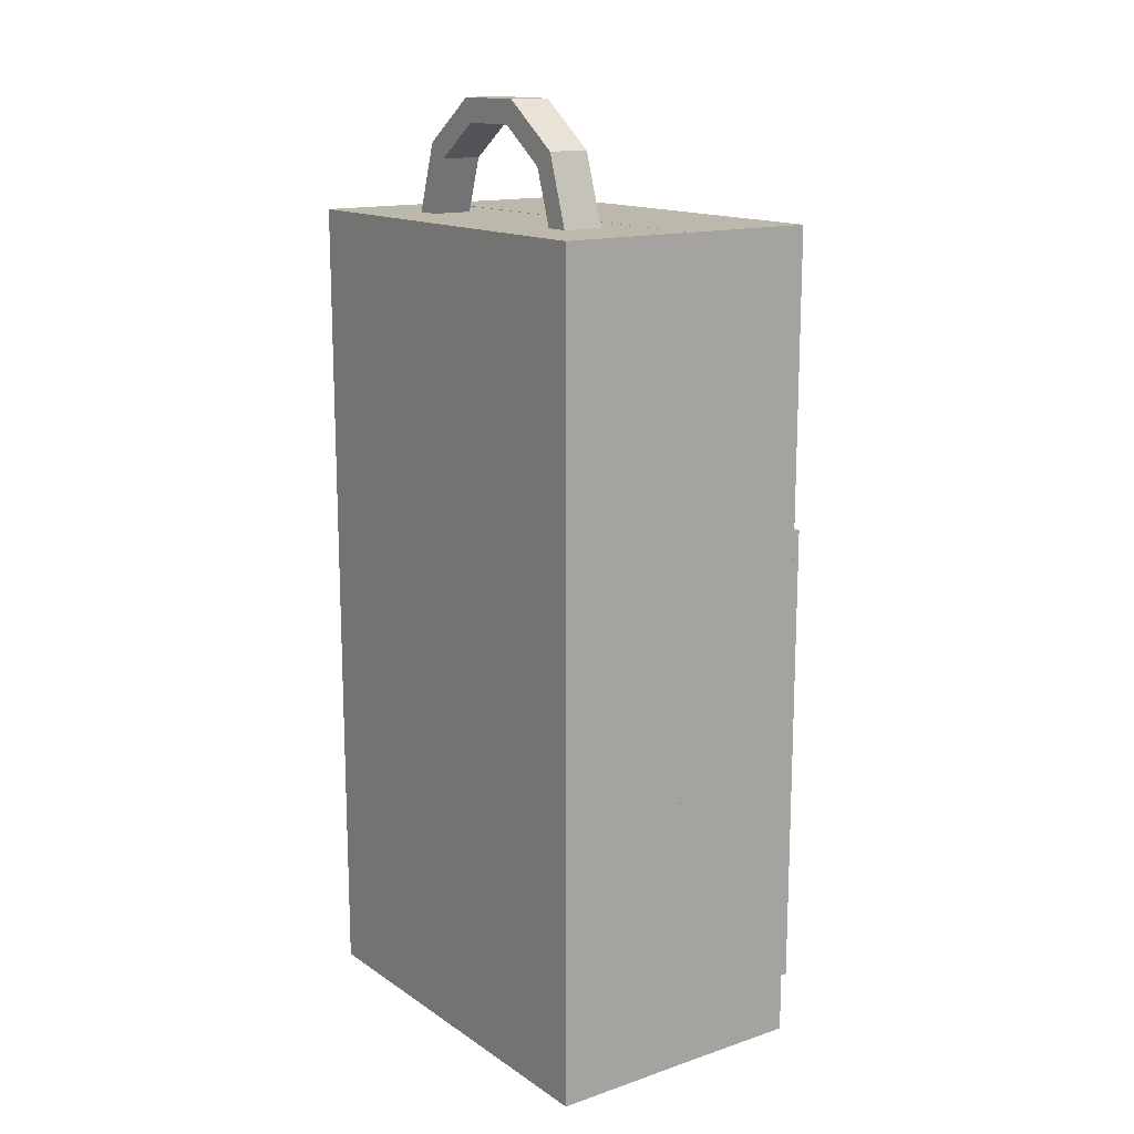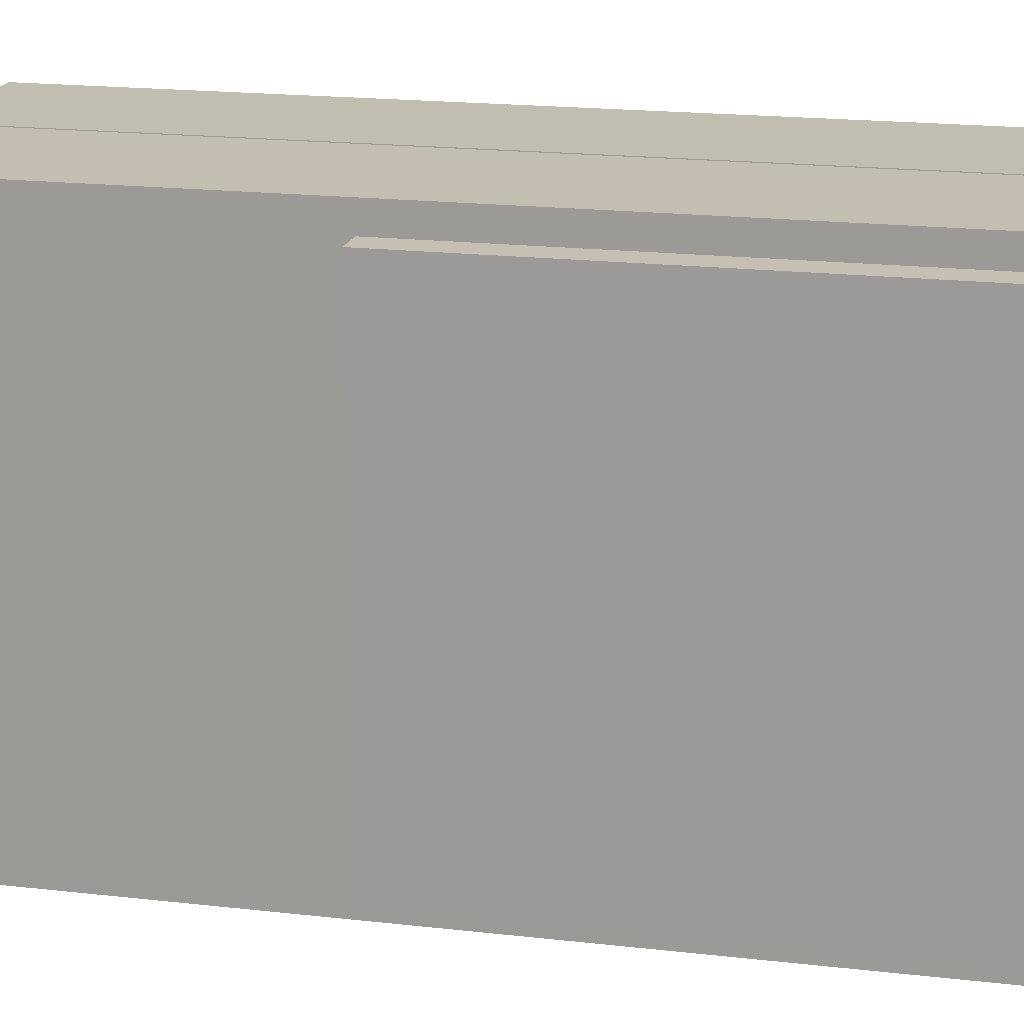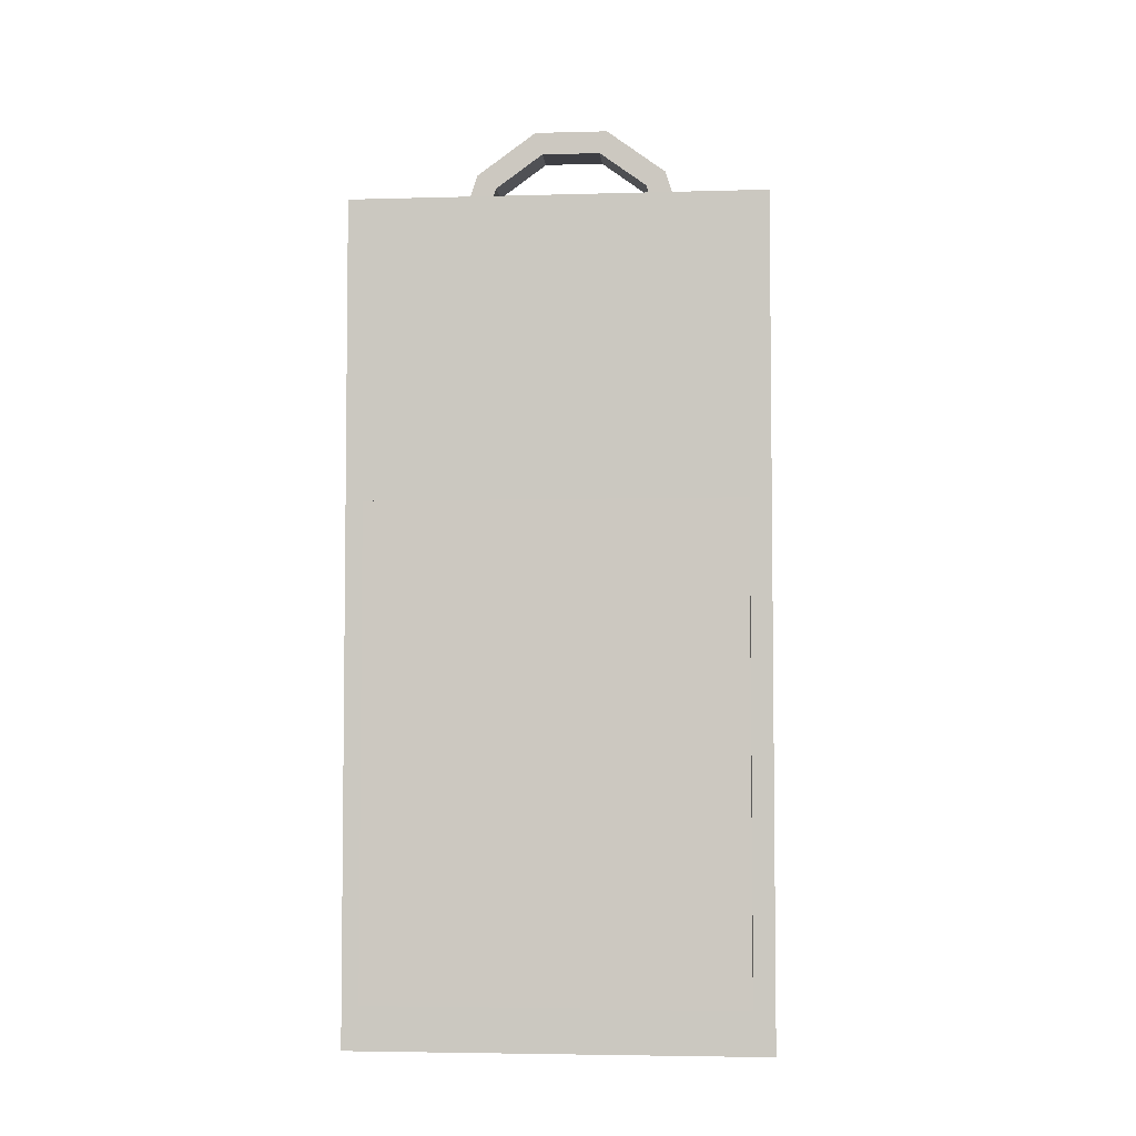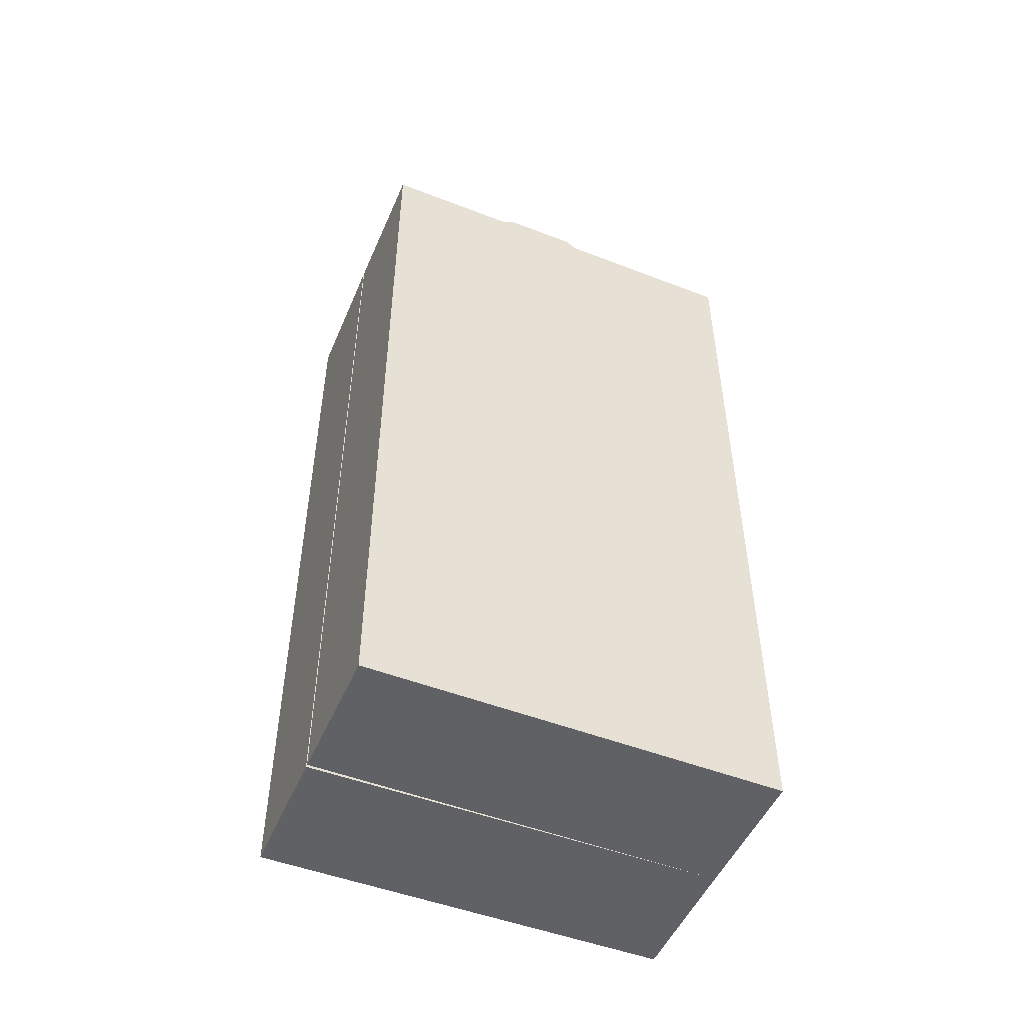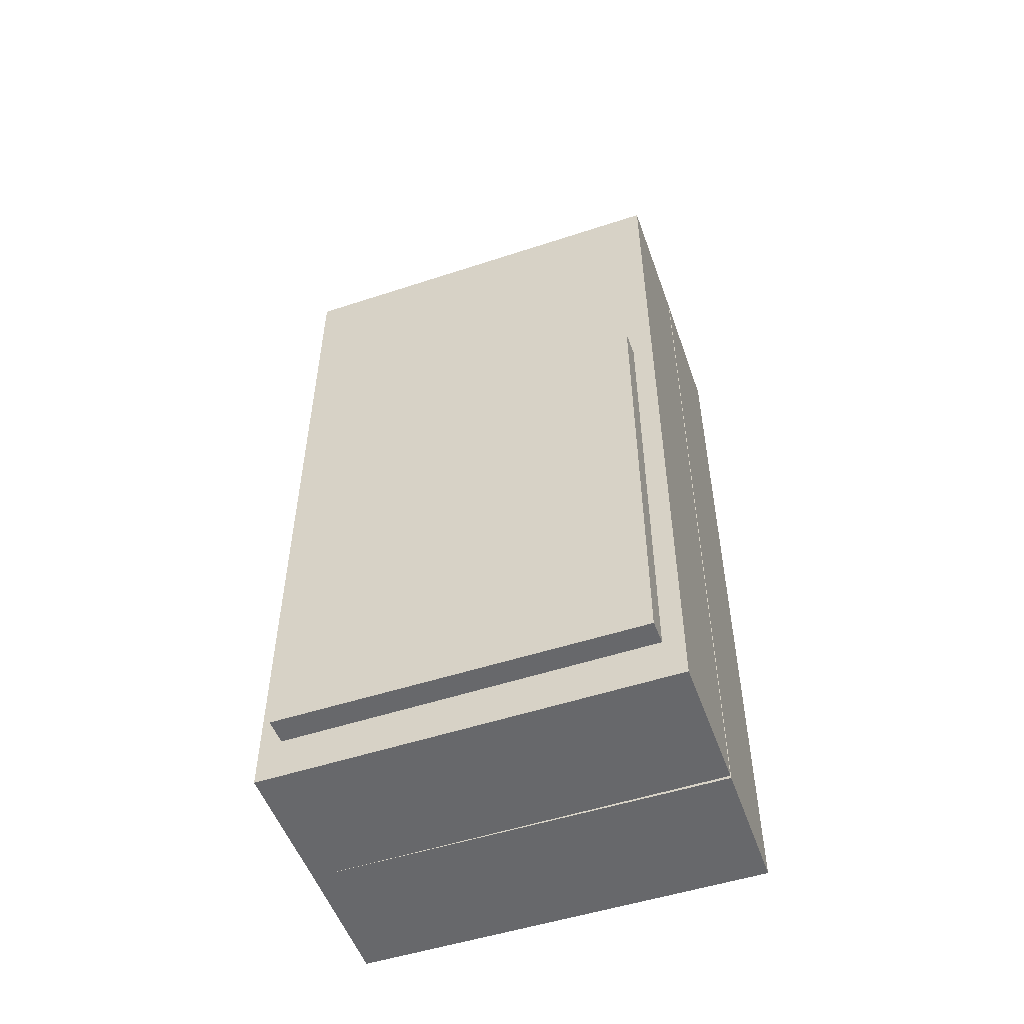
<metadata>
{"format":"obj","ext":"obj","renderer":"f3d","projection":"perspective","resolution":1024,"background":"white","views":[{"elev":14.7,"azim":144.2,"up":"+Y"},{"elev":16.8,"azim":-76.2,"up":"+Z"},{"elev":-4.4,"azim":-85.2,"up":"+Y"},{"elev":-50.3,"azim":67.0,"up":"+Y"},{"elev":-52.5,"azim":-70.9,"up":"+Y"}]}
</metadata>
<code>
g default
v 5.959 -7.75 4.454
v 5.959 12.25 4.454
v 2.654 -7.75 4.454
v 2.654 12.25 4.454
v 2.654 -7.75 -5.546
v 2.654 12.25 -5.546
v 5.959 -7.75 -5.546
v 5.959 12.25 -5.546
v 2.654 -7.173 3.974
v 2.654 11.67 3.974
v 2.654 11.67 -5.067
v 2.654 -7.173 -5.067
v 5.091 -7.173 3.974
v 5.091 11.67 3.974
v 5.091 11.67 -5.067
v 5.091 -7.173 -5.067
v 5.884 -7.75 4.454
v 5.884 -7.75 -5.546
v 5.884 12.25 -5.546
v 5.884 12.25 4.454
v 2.703 -7.75 4.454
v 2.703 -7.75 -5.546
v 2.703 12.25 -5.546
v 2.703 12.25 4.454
v 5.037 -7.173 -5.067
v 5.037 11.67 -5.067
v 5.037 11.67 3.974
v 5.037 -7.173 3.974
v 2.654 -7.75 -5.493
v 2.703 -7.75 -5.493
v 5.884 -7.75 -5.493
v 5.959 -7.75 -5.493
v 5.959 12.25 -5.493
v 5.884 12.25 -5.493
v 2.703 12.25 -5.493
v 2.654 12.25 -5.493
v 2.654 11.67 -5.019
v 5.037 11.67 -5.019
v 5.091 11.67 -5.019
v 5.091 -7.173 -5.019
v 5.037 -7.173 -5.019
v 2.654 -7.173 -5.019
v 2.654 -7.75 4.412
v 2.703 -7.75 4.412
v 5.884 -7.75 4.412
v 5.959 -7.75 4.412
v 5.959 12.25 4.412
v 5.884 12.25 4.412
v 2.703 12.25 4.412
v 2.654 12.25 4.412
v 2.654 11.67 3.937
v 5.037 11.67 3.937
v 5.091 11.67 3.937
v 5.091 -7.173 3.937
v 5.037 -7.173 3.937
v 2.654 -7.173 3.937
v 2.654 -7.212 3.969
v 2.654 -7.212 4.007
v 2.654 11.71 4.007
v 2.654 11.71 3.969
v 2.654 11.71 -5.051
v 2.654 11.71 -5.1
v 2.654 -7.212 -5.1
v 2.654 -7.212 -5.051
v 2.654 -7.724 4.391
v 2.654 -7.724 4.432
v 2.654 12.22 4.432
v 2.654 12.22 4.391
v 2.654 12.22 -5.472
v 2.654 12.22 -5.525
v 2.654 -7.724 -5.525
v 2.654 -7.724 -5.472
v -0.6511 -7.75 -5.57
v -0.6511 12.25 -5.57
v 2.654 -7.75 -5.546
v 2.654 12.25 -5.546
v 2.582 -7.75 4.453
v 2.582 12.25 4.453
v -0.7227 -7.75 4.43
v -0.7227 12.25 4.43
v 2.651 -7.173 -5.067
v 2.651 11.67 -5.067
v 2.586 11.67 3.974
v 2.586 -7.173 3.974
v 0.2138 -7.173 -5.084
v 0.2138 11.67 -5.084
v 0.149 11.67 3.957
v 0.149 -7.173 3.957
v -0.5754 -7.75 -5.569
v -0.647 -7.75 4.43
v -0.647 12.25 4.43
v -0.5754 12.25 -5.569
v 2.605 -7.75 -5.547
v 2.534 -7.75 4.453
v 2.534 12.25 4.453
v 2.605 12.25 -5.547
v 0.2029 -7.173 3.957
v 0.2029 11.67 3.957
v 0.2676 11.67 -5.084
v 0.2676 -7.173 -5.084
v 2.583 -7.75 4.4
v 2.534 -7.75 4.4
v -0.6466 -7.75 4.377
v -0.7224 -7.75 4.377
v -0.7224 12.25 4.377
v -0.6466 12.25 4.377
v 2.534 12.25 4.4
v 2.583 12.25 4.4
v 2.586 11.67 3.926
v 0.2032 11.67 3.909
v 0.1494 11.67 3.909
v 0.1494 -7.173 3.909
v 0.2032 -7.173 3.909
v 2.586 -7.173 3.926
v 2.654 -7.75 -5.505
v 2.605 -7.75 -5.505
v -0.5757 -7.75 -5.528
v -0.6514 -7.75 -5.528
v -0.6514 12.25 -5.528
v -0.5757 12.25 -5.528
v 2.605 12.25 -5.505
v 2.654 12.25 -5.505
v 2.65 11.67 -5.029
v 0.2674 11.67 -5.046
v 0.2135 11.67 -5.047
v 0.2135 -7.173 -5.047
v 0.2674 -7.173 -5.046
v 2.65 -7.173 -5.029
v 2.651 -7.212 -5.062
v 2.651 -7.212 -5.1
v 2.651 11.71 -5.1
v 2.651 11.71 -5.062
v 2.586 11.71 3.958
v 2.586 11.71 4.007
v 2.586 -7.212 4.007
v 2.586 -7.212 3.958
v 2.654 -7.724 -5.483
v 2.654 -7.724 -5.525
v 2.654 12.22 -5.525
v 2.654 12.22 -5.483
v 2.583 12.22 4.379
v 2.583 12.22 4.432
v 2.583 -7.724 4.432
v 2.583 -7.724 4.379
v -1.284 -6.639 -5.046
v -1.284 4.946 -5.046
v -0.3619 -6.639 -5.025
v -0.3619 4.946 -5.025
v -0.3819 -6.639 3.929
v -0.3819 4.946 3.929
v -1.304 -6.639 3.908
v -1.304 4.946 3.908
v -0.3628 -6.305 -4.595
v -0.3628 4.612 -4.595
v -0.3809 4.612 3.5
v -0.3809 -6.305 3.5
v -1.043 -6.305 -4.611
v -1.043 4.612 -4.611
v -1.061 4.612 3.484
v -1.061 -6.305 3.484
v -1.263 -6.639 -5.045
v -1.283 -6.639 3.909
v -1.283 4.946 3.909
v -1.263 4.946 -5.045
v -0.3755 -6.639 -5.025
v -0.3955 -6.639 3.929
v -0.3955 4.946 3.929
v -0.3755 4.946 -5.025
v -1.046 -6.305 3.485
v -1.046 4.612 3.485
v -1.028 4.612 -4.611
v -1.028 -6.305 -4.611
v -0.3818 -6.639 3.882
v -0.3954 -6.639 3.881
v -1.283 -6.639 3.861
v -1.304 -6.639 3.86
v -1.304 4.946 3.86
v -1.283 4.946 3.861
v -0.3954 4.946 3.881
v -0.3818 4.946 3.882
v -0.3808 4.612 3.457
v -1.046 4.612 3.442
v -1.061 4.612 3.441
v -1.061 -6.305 3.441
v -1.046 -6.305 3.442
v -0.3808 -6.305 3.457
v -0.3619 -6.639 -4.987
v -0.3756 -6.639 -4.988
v -1.263 -6.639 -5.008
v -1.284 -6.639 -5.009
v -1.284 4.946 -5.009
v -1.263 4.946 -5.008
v -0.3756 4.946 -4.988
v -0.3619 4.946 -4.987
v -0.3629 4.612 -4.562
v -1.028 4.612 -4.577
v -1.043 4.612 -4.577
v -1.043 -6.305 -4.577
v -1.028 -6.305 -4.577
v -0.3629 -6.305 -4.562
v -0.3628 -6.328 -4.591
v -0.3628 -6.328 -4.625
v -0.3628 4.634 -4.625
v -0.3628 4.634 -4.591
v -0.3809 4.634 3.486
v -0.381 4.634 3.529
v -0.381 -6.328 3.529
v -0.3809 -6.328 3.486
v -0.362 -6.624 -4.968
v -0.3619 -6.624 -5.005
v -0.3619 4.931 -5.005
v -0.362 4.931 -4.968
v -0.3817 4.931 3.862
v -0.3818 4.931 3.91
v -0.3818 -6.624 3.91
v -0.3817 -6.624 3.862
v 4.556 12.16 1.823
v 4.556 13.57 1.358
v 4.556 14.44 0.1578
v 4.556 14.44 -1.325
v 4.556 13.57 -2.525
v 4.556 12.16 -2.99
v 3.556 12.16 1.823
v 3.556 13.57 1.358
v 3.556 14.44 0.1578
v 3.556 14.44 -1.325
v 3.556 13.57 -2.525
v 3.556 12.16 -2.99
v 3.556 12.16 2.416
v 3.556 13.92 1.843
v 3.556 15.01 0.3433
v 3.556 15.01 -1.511
v 3.556 13.92 -3.011
v 3.556 12.16 -3.584
v 4.556 12.16 2.416
v 4.556 13.92 1.843
v 4.556 15.01 0.3433
v 4.556 15.01 -1.511
v 4.556 13.92 -3.011
v 4.556 12.16 -3.584
v 3.556 12.18 -3.577
v 3.556 12.18 -2.985
v 4.556 12.18 -2.985
v 4.556 12.18 -3.577
v 3.556 12.19 1.813
v 4.556 12.19 1.813
v 4.556 12.2 2.405
v 3.556 12.2 2.405
v 3.58 13.92 -3.011
v 3.58 12.18 -3.577
v 3.58 12.16 -3.584
v 3.58 12.16 -2.99
v 3.58 12.18 -2.985
v 3.58 13.57 -2.525
v 3.58 14.44 -1.325
v 3.58 14.44 0.1578
v 3.58 13.57 1.358
v 3.58 12.19 1.813
v 3.58 12.16 1.823
v 3.58 12.16 2.416
v 3.58 12.2 2.405
v 3.58 13.92 1.843
v 3.58 15.01 0.3433
v 3.58 15.01 -1.511
v 4.537 13.92 -3.011
v 4.537 12.18 -3.577
v 4.537 12.16 -3.584
v 4.537 12.16 -2.99
v 4.537 12.18 -2.985
v 4.537 13.57 -2.525
v 4.537 14.44 -1.325
v 4.537 14.44 0.1578
v 4.537 13.57 1.358
v 4.537 12.19 1.813
v 4.537 12.16 1.823
v 4.537 12.16 2.416
v 4.537 12.2 2.405
v 4.537 13.92 1.843
v 4.537 15.01 0.3433
v 4.537 15.01 -1.511
g polySurface1
f 1 2 20 17
f 13 14 53 54
f 18 19 8 7
f 46 47 2 1
f 2 47 48 20
f 46 1 17 45
f 58 59 10 9
f 59 60 51 10
f 62 63 12 11
f 56 57 58 9
f 9 10 27 28
f 10 51 52 27
f 11 12 25 26
f 56 9 28 55
f 45 17 21 44
f 22 23 19 18
f 20 48 49 24
f 17 20 24 21
f 44 21 3 43
f 5 6 23 22
f 24 49 50 4
f 21 24 4 3
f 26 25 16 15
f 27 52 53 14
f 28 27 14 13
f 55 28 13 54
f 22 30 29 5
f 18 31 30 22
f 7 32 31 18
f 7 8 33 32
f 34 33 8 19
f 35 34 19 23
f 36 35 23 6
f 37 61 62 11
f 38 37 11 26
f 39 38 26 15
f 40 39 15 16
f 25 41 40 16
f 12 42 41 25
f 63 64 42 12
f 30 44 43 29
f 31 45 44 30
f 32 46 45 31
f 32 33 47 46
f 48 47 33 34
f 49 48 34 35
f 50 49 35 36
f 51 60 61 37
f 52 51 37 38
f 53 52 38 39
f 54 53 39 40
f 41 55 54 40
f 42 56 55 41
f 42 64 57 56
f 57 65 66 58
f 66 67 59 58
f 67 68 60 59
f 61 60 68 69
f 62 61 69 70
f 70 71 63 62
f 71 72 64 63
f 57 64 72 65
f 65 43 3 66
f 3 4 67 66
f 4 50 68 67
f 69 68 50 36
f 70 69 36 6
f 6 5 71 70
f 5 29 72 71
f 65 72 29 43
f 73 74 92 89
f 85 86 125 126
f 90 91 80 79
f 118 119 74 73
f 74 119 120 92
f 118 73 89 117
f 130 131 82 81
f 131 132 123 82
f 134 135 84 83
f 128 129 130 81
f 81 82 99 100
f 82 123 124 99
f 83 84 97 98
f 128 81 100 127
f 117 89 93 116
f 94 95 91 90
f 92 120 121 96
f 89 92 96 93
f 116 93 75 115
f 77 78 95 94
f 96 121 122 76
f 93 96 76 75
f 98 97 88 87
f 99 124 125 86
f 100 99 86 85
f 127 100 85 126
f 94 102 101 77
f 90 103 102 94
f 79 104 103 90
f 79 80 105 104
f 106 105 80 91
f 107 106 91 95
f 108 107 95 78
f 109 133 134 83
f 110 109 83 98
f 111 110 98 87
f 112 111 87 88
f 97 113 112 88
f 84 114 113 97
f 135 136 114 84
f 102 116 115 101
f 103 117 116 102
f 104 118 117 103
f 104 105 119 118
f 120 119 105 106
f 121 120 106 107
f 122 121 107 108
f 123 132 133 109
f 124 123 109 110
f 125 124 110 111
f 126 125 111 112
f 113 127 126 112
f 114 128 127 113
f 114 136 129 128
f 129 137 138 130
f 138 139 131 130
f 139 140 132 131
f 133 132 140 141
f 134 133 141 142
f 142 143 135 134
f 143 144 136 135
f 129 136 144 137
f 137 115 75 138
f 75 76 139 138
f 76 122 140 139
f 141 140 122 108
f 142 141 108 78
f 78 77 143 142
f 77 101 144 143
f 137 144 101 115
f 145 146 164 161
f 157 158 197 198
f 162 163 152 151
f 190 191 146 145
f 146 191 192 164
f 190 145 161 189
f 202 203 154 153
f 203 204 195 154
f 206 207 156 155
f 200 201 202 153
f 153 154 171 172
f 154 195 196 171
f 155 156 169 170
f 200 153 172 199
f 189 161 165 188
f 166 167 163 162
f 164 192 193 168
f 161 164 168 165
f 188 165 147 187
f 149 150 167 166
f 168 193 194 148
f 165 168 148 147
f 170 169 160 159
f 171 196 197 158
f 172 171 158 157
f 199 172 157 198
f 166 174 173 149
f 162 175 174 166
f 151 176 175 162
f 151 152 177 176
f 178 177 152 163
f 179 178 163 167
f 180 179 167 150
f 181 205 206 155
f 182 181 155 170
f 183 182 170 159
f 184 183 159 160
f 169 185 184 160
f 156 186 185 169
f 207 208 186 156
f 174 188 187 173
f 175 189 188 174
f 176 190 189 175
f 176 177 191 190
f 192 191 177 178
f 193 192 178 179
f 194 193 179 180
f 195 204 205 181
f 196 195 181 182
f 197 196 182 183
f 198 197 183 184
f 185 199 198 184
f 186 200 199 185
f 186 208 201 200
f 201 209 210 202
f 210 211 203 202
f 211 212 204 203
f 205 204 212 213
f 206 205 213 214
f 214 215 207 206
f 215 216 208 207
f 201 208 216 209
f 209 187 147 210
f 147 148 211 210
f 148 194 212 211
f 213 212 194 180
f 214 213 180 150
f 150 149 215 214
f 149 173 216 215
f 209 216 173 187
f 258 259 223 245
f 256 257 224 225
f 255 256 225 226
f 254 255 226 227
f 253 254 227 242
f 248 245 223 229
f 225 224 230 231
f 226 225 231 232
f 227 226 232 233
f 242 227 233 241
f 248 229 260 261
f 231 230 262 263
f 232 231 263 264
f 233 232 264 249
f 250 241 233 249
f 247 235 217 246
f 237 236 218 219
f 238 237 219 220
f 239 238 220 221
f 244 239 221 243
f 260 229 223 259
f 234 251 252 228
f 228 242 241 234
f 252 253 242 228
f 240 244 243 222
f 234 241 250 251
f 257 258 245 224
f 236 247 246 218
f 230 248 261 262
f 224 245 248 230
f 266 250 249 265
f 251 250 266 267
f 252 251 267 268
f 268 269 253 252
f 269 270 254 253
f 270 271 255 254
f 271 272 256 255
f 272 273 257 256
f 273 274 258 257
f 274 275 259 258
f 276 260 259 275
f 261 260 276 277
f 262 261 277 278
f 263 262 278 279
f 264 263 279 280
f 249 264 280 265
f 244 266 265 239
f 267 266 244 240
f 268 267 240 222
f 222 243 269 268
f 243 221 270 269
f 221 220 271 270
f 220 219 272 271
f 219 218 273 272
f 218 246 274 273
f 246 217 275 274
f 235 276 275 217
f 277 276 235 247
f 278 277 247 236
f 279 278 236 237
f 280 279 237 238
f 265 280 238 239

</code>
